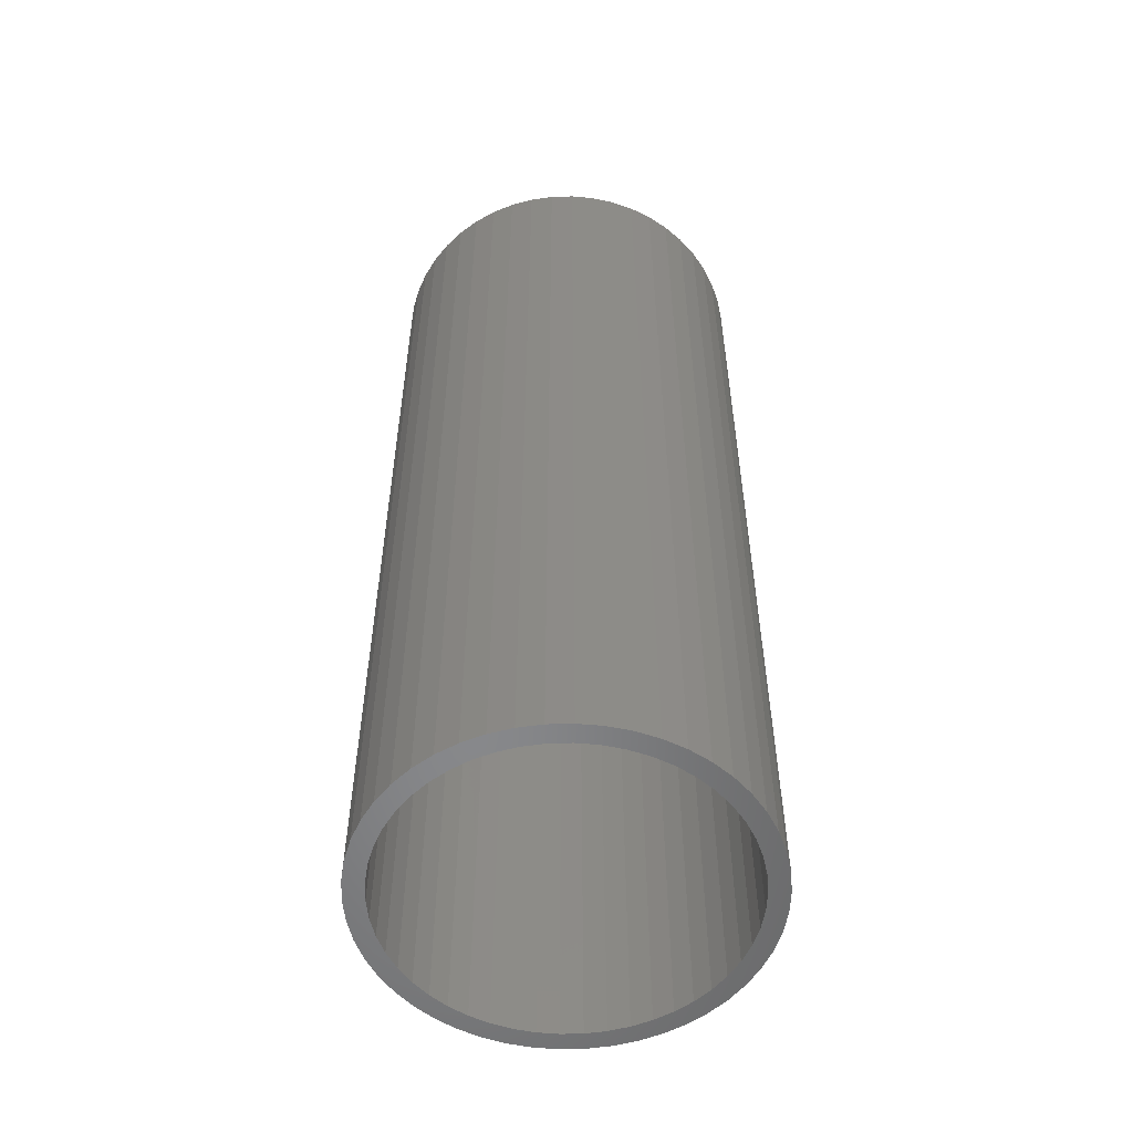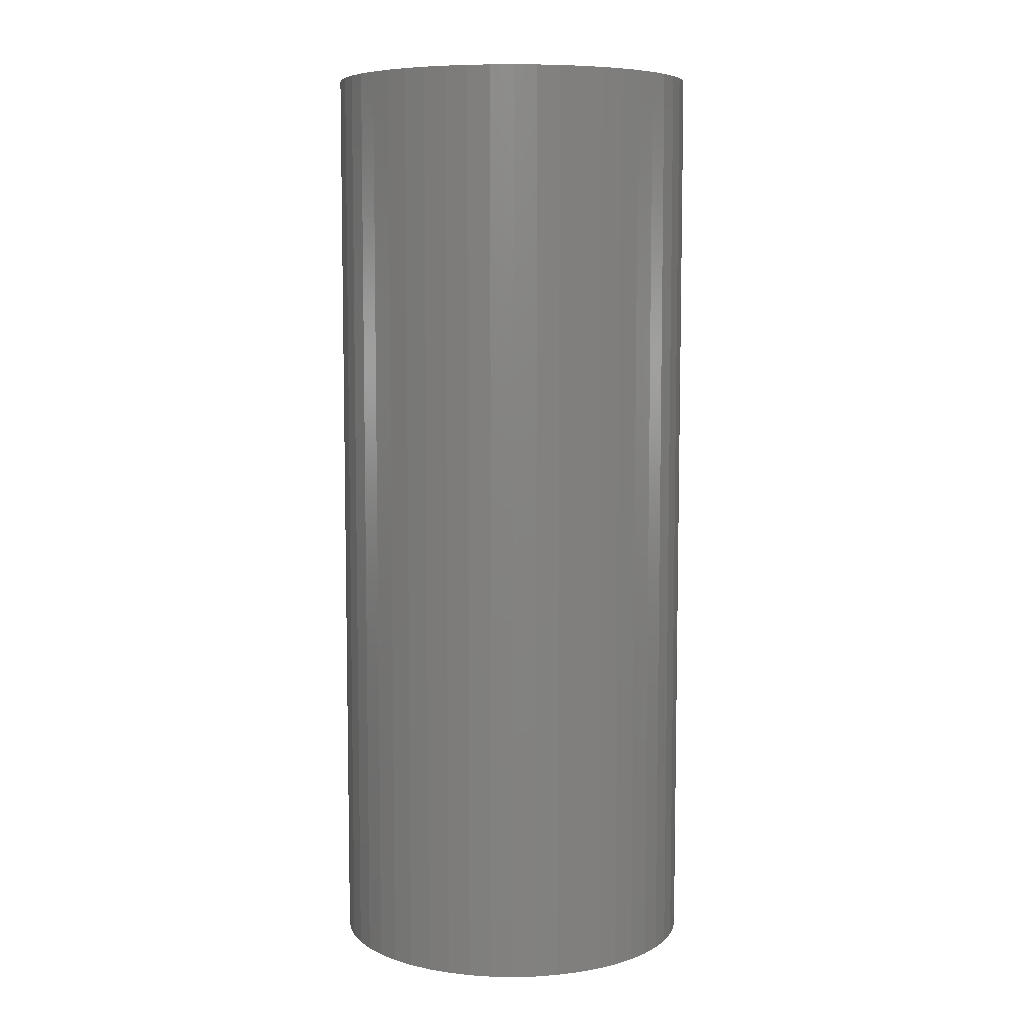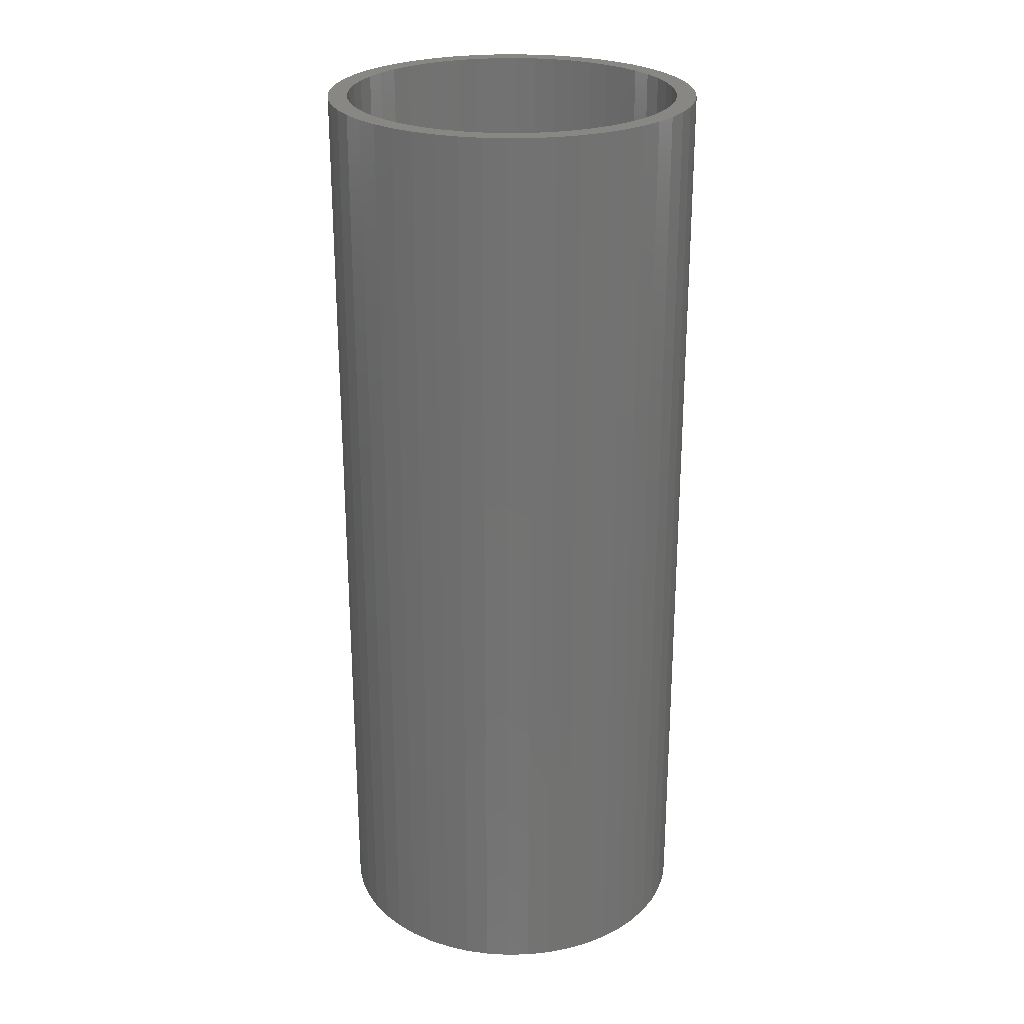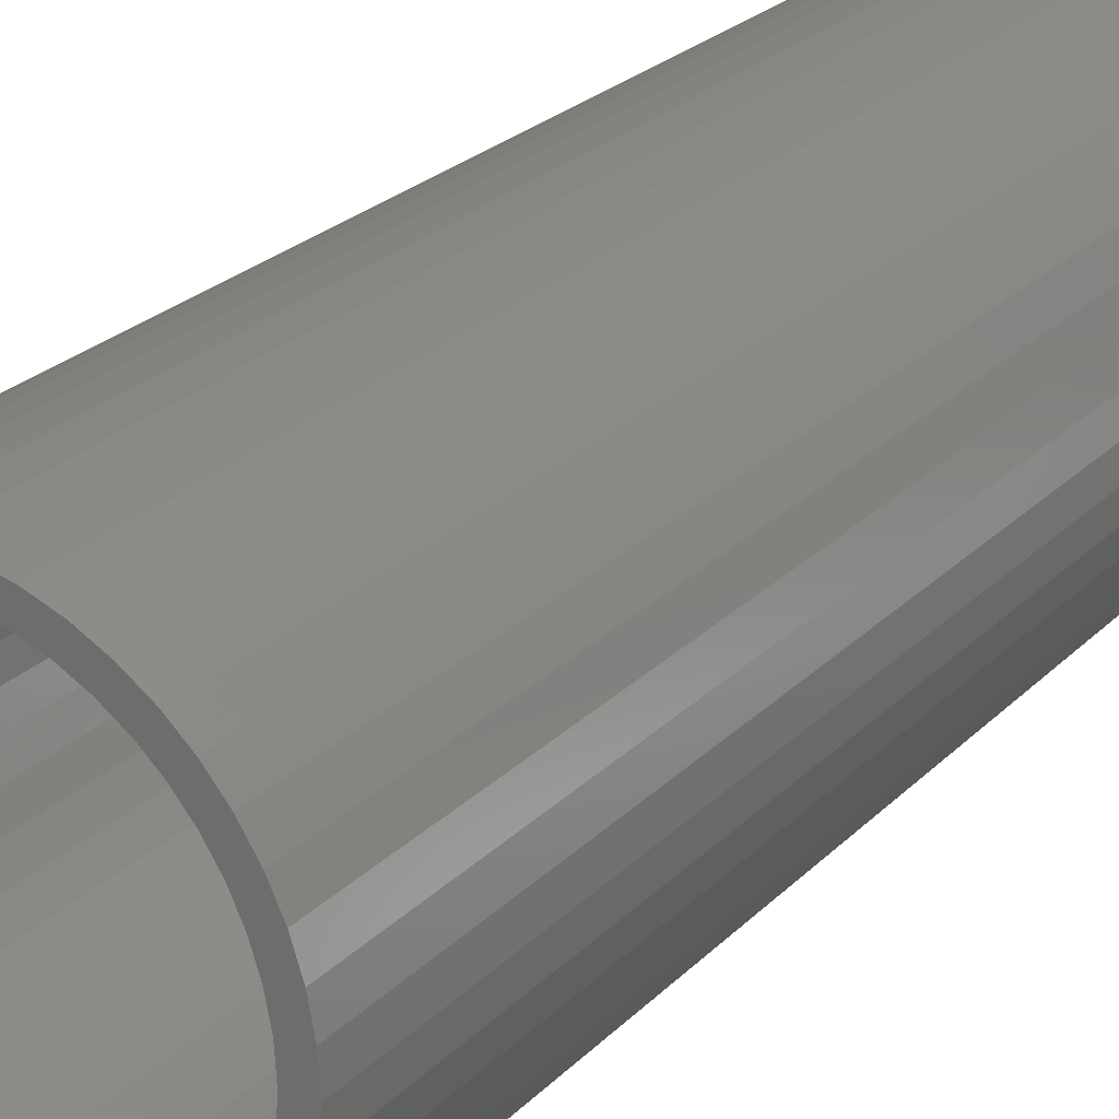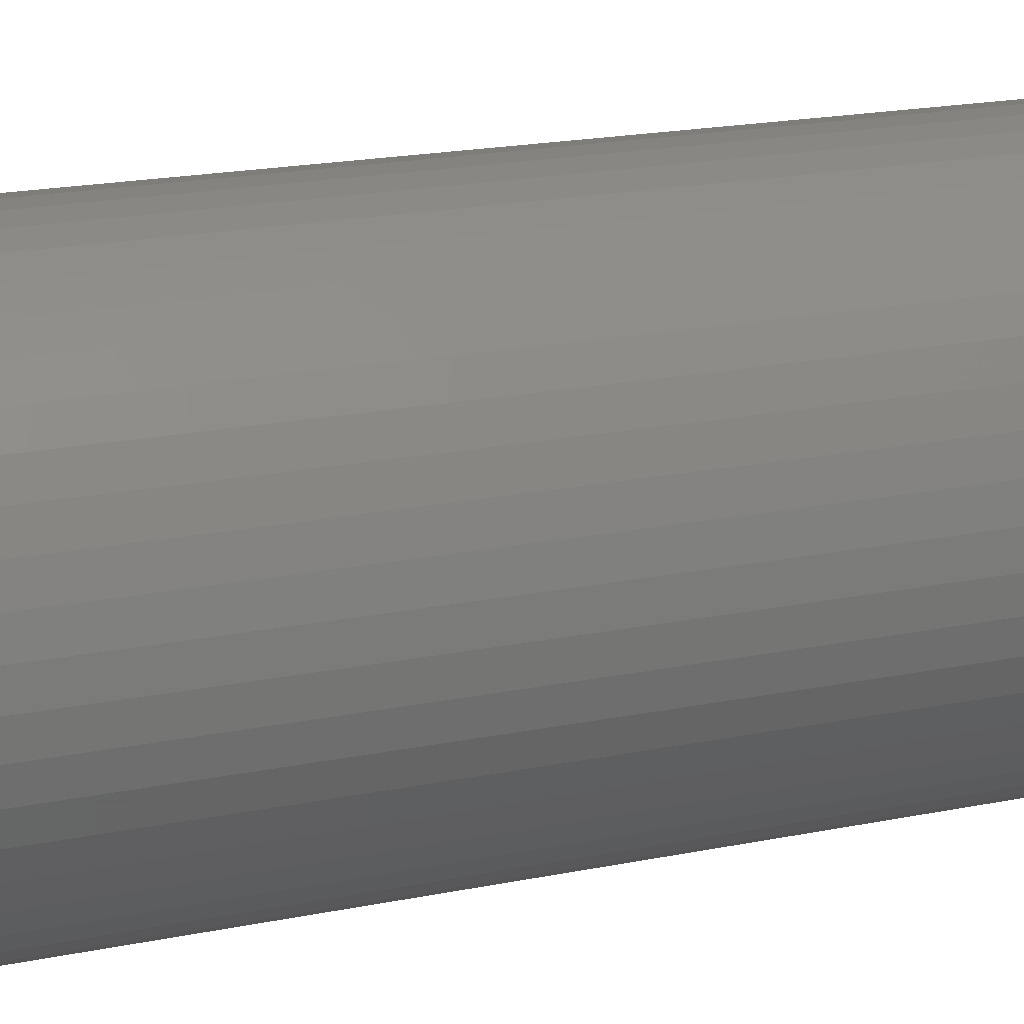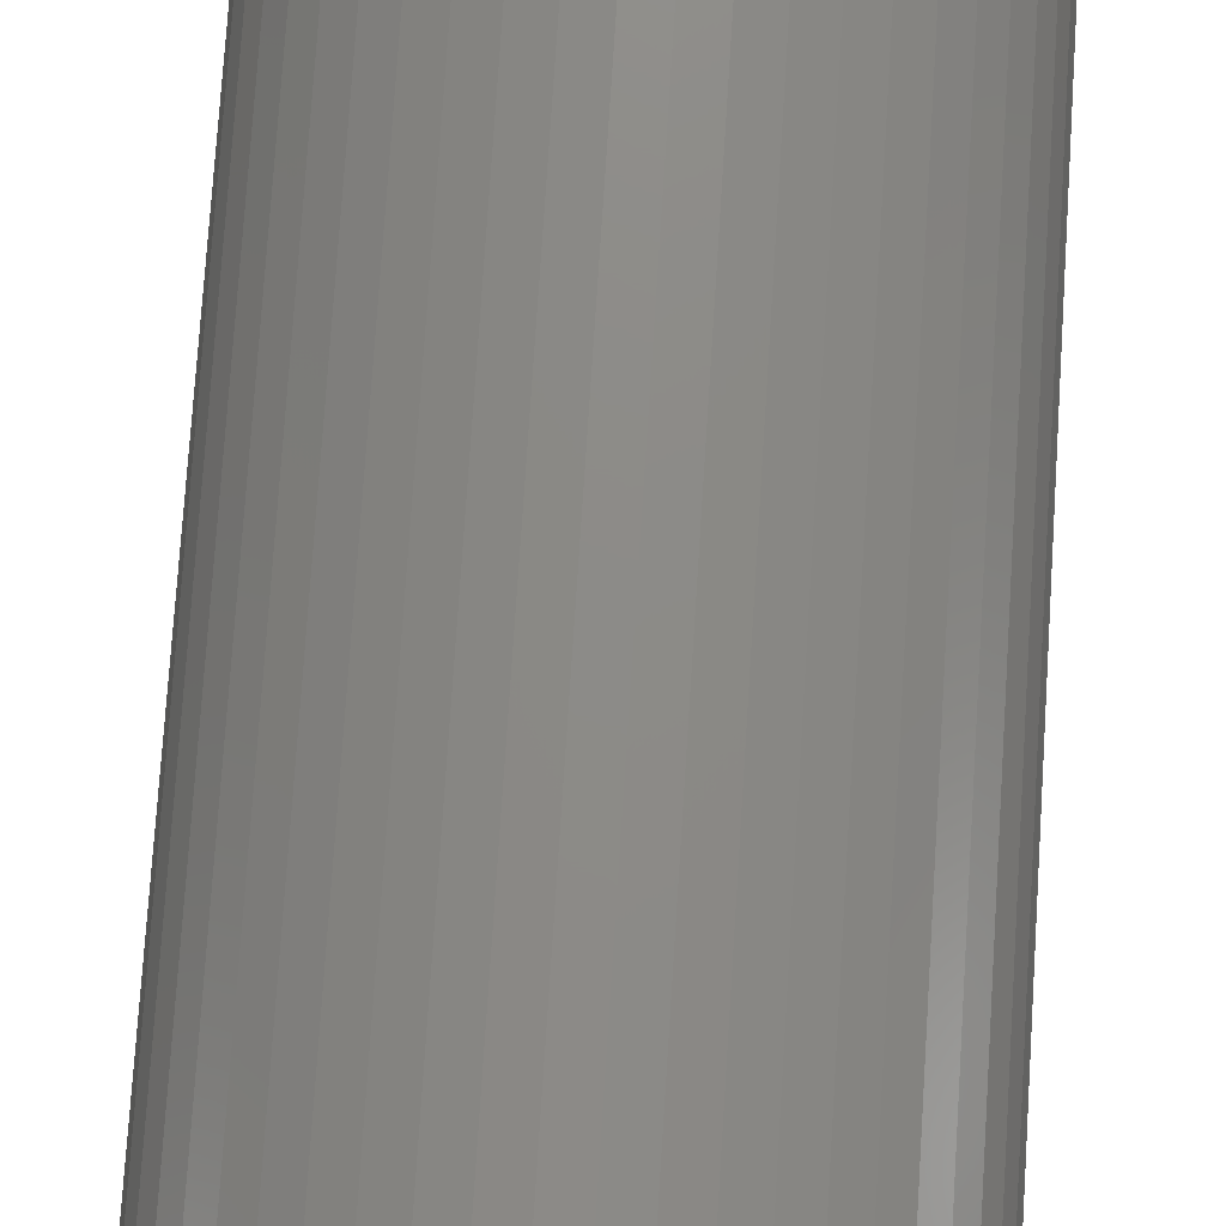
<metadata>
{"format":"stl","ext":"stl","renderer":"f3d","projection":"perspective","resolution":1024,"background":"white","views":[{"elev":-54.5,"azim":-106.4,"up":"+Z"},{"elev":7.2,"azim":-162.5,"up":"+Z"},{"elev":25.5,"azim":105.9,"up":"+Z"},{"elev":23.5,"azim":31.5,"up":"+Y"},{"elev":17.8,"azim":67.3,"up":"+Y"},{"elev":75.8,"azim":3.7,"up":"+Y"}]}
</metadata>
<code>
# stl→obj: 200 verts, 400 faces
v 4.75 0 12
v 4.713 0.5953 -12
v 4.713 0.5953 12
v 4.75 0 -12
v -4.75 0 -12
v -4.713 0.5953 12
v -4.713 0.5953 -12
v -4.75 0 12
v 0.2983 4.741 -12
v -0.2983 4.741 12
v 0.2983 4.741 12
v -0.2983 4.741 -12
v -0.2983 -4.741 -12
v 0.2983 -4.741 12
v -0.2983 -4.741 12
v 0.2983 -4.741 -12
v 3.463 3.252 -12
v 3.028 3.66 12
v 3.463 3.252 12
v 3.028 3.66 -12
v -3.028 3.66 -12
v -3.463 3.252 12
v -3.028 3.66 12
v -3.463 3.252 -12
v -1.468 4.518 -12
v -2.022 4.298 12
v -1.468 4.518 12
v -2.022 4.298 -12
v 4.416 1.749 12
v 4.162 2.288 -12
v 4.162 2.288 12
v 4.416 1.749 -12
v 4.601 1.181 -12
v 4.601 1.181 12
v 3.843 2.792 -12
v 3.843 2.792 12
v 2.022 4.298 -12
v 1.468 4.518 12
v 2.022 4.298 12
v 1.468 4.518 -12
v 0.8901 4.666 12
v 0.8901 4.666 -12
v 2.545 4.011 -12
v 2.545 4.011 12
v -4.416 1.749 -12
v -4.162 2.288 12
v -4.162 2.288 -12
v -4.416 1.749 12
v -3.843 2.792 -12
v -3.843 2.792 12
v -4.601 1.181 -12
v -4.601 1.181 12
v -0.8901 4.666 -12
v -0.8901 4.666 12
v 0.8901 -4.666 12
v 0.8901 -4.666 -12
v 4.25 0 12
v 4.216 0.5327 12
v 4.713 -0.5953 12
v 4.116 1.057 12
v 4.216 -0.5327 12
v 4.601 -1.181 12
v 3.952 1.565 12
v 3.724 2.047 12
v 3.438 2.498 12
v 3.098 2.909 12
v 2.709 3.275 12
v 2.277 3.588 12
v 1.81 3.846 12
v 1.313 4.042 12
v 0.7964 4.175 12
v 0.2669 4.242 12
v -0.2669 4.242 12
v -0.7964 4.175 12
v -1.313 4.042 12
v -1.81 3.846 12
v -2.277 3.588 12
v -2.545 4.011 12
v -2.709 3.275 12
v -3.098 2.909 12
v -3.438 2.498 12
v -3.724 2.047 12
v -3.952 1.565 12
v -4.116 1.057 12
v -4.216 0.5327 12
v 4.116 -1.057 12
v 4.416 -1.749 12
v 3.952 -1.565 12
v 4.162 -2.288 12
v 3.724 -2.047 12
v 3.843 -2.792 12
v 3.438 -2.498 12
v 3.463 -3.252 12
v 3.098 -2.909 12
v 3.028 -3.66 12
v 2.709 -3.275 12
v 2.545 -4.011 12
v 2.277 -3.588 12
v 2.022 -4.298 12
v 1.81 -3.846 12
v 1.468 -4.518 12
v 1.313 -4.042 12
v 0.7964 -4.175 12
v 0.2669 -4.242 12
v -0.2669 -4.242 12
v -0.7964 -4.175 12
v -0.8901 -4.666 12
v -1.313 -4.042 12
v -1.468 -4.518 12
v -1.81 -3.846 12
v -2.022 -4.298 12
v -2.277 -3.588 12
v -2.545 -4.011 12
v -2.709 -3.275 12
v -3.028 -3.66 12
v -3.098 -2.909 12
v -3.463 -3.252 12
v -3.438 -2.498 12
v -3.843 -2.792 12
v -3.724 -2.047 12
v -4.162 -2.288 12
v -3.952 -1.565 12
v -4.416 -1.749 12
v -4.116 -1.057 12
v -4.601 -1.181 12
v -4.216 -0.5327 12
v -4.713 -0.5953 12
v -4.25 0 12
v -2.545 4.011 -12
v 4.713 -0.5953 -12
v 3.843 -2.792 -12
v 3.463 -3.252 -12
v 4.601 -1.181 -12
v 4.416 -1.749 -12
v -4.162 -2.288 -12
v -4.416 -1.749 -12
v 4.25 0 -12
v 4.216 -0.5327 -12
v 4.116 -1.057 -12
v 4.216 0.5327 -12
v 3.952 -1.565 -12
v 4.162 -2.288 -12
v 3.724 -2.047 -12
v 3.438 -2.498 -12
v 3.098 -2.909 -12
v 3.028 -3.66 -12
v 2.709 -3.275 -12
v 2.545 -4.011 -12
v 2.277 -3.588 -12
v 2.022 -4.298 -12
v 1.81 -3.846 -12
v 1.468 -4.518 -12
v 1.313 -4.042 -12
v 0.7964 -4.175 -12
v 0.2669 -4.242 -12
v -0.2669 -4.242 -12
v -0.7964 -4.175 -12
v -0.8901 -4.666 -12
v -1.313 -4.042 -12
v -1.468 -4.518 -12
v -1.81 -3.846 -12
v -2.022 -4.298 -12
v -2.277 -3.588 -12
v -2.545 -4.011 -12
v -2.709 -3.275 -12
v -3.028 -3.66 -12
v -3.098 -2.909 -12
v -3.463 -3.252 -12
v -3.438 -2.498 -12
v -3.843 -2.792 -12
v -3.724 -2.047 -12
v -3.952 -1.565 -12
v -4.116 -1.057 -12
v -4.601 -1.181 -12
v -4.216 -0.5327 -12
v 4.116 1.057 -12
v 3.952 1.565 -12
v 3.724 2.047 -12
v 3.438 2.498 -12
v 3.098 2.909 -12
v 2.709 3.275 -12
v 2.277 3.588 -12
v 1.81 3.846 -12
v 1.313 4.042 -12
v 0.7964 4.175 -12
v 0.2669 4.242 -12
v -0.2669 4.242 -12
v -0.7964 4.175 -12
v -1.313 4.042 -12
v -1.81 3.846 -12
v -2.277 3.588 -12
v -2.709 3.275 -12
v -3.098 2.909 -12
v -3.438 2.498 -12
v -3.724 2.047 -12
v -3.952 1.565 -12
v -4.116 1.057 -12
v -4.216 0.5327 -12
v -4.25 0 -12
v -4.713 -0.5953 -12
f 1 2 3
f 2 1 4
f 5 6 7
f 6 5 8
f 9 10 11
f 10 9 12
f 13 14 15
f 14 13 16
f 17 18 19
f 18 17 20
f 21 22 23
f 22 21 24
f 25 26 27
f 26 25 28
f 29 30 31
f 30 29 32
f 3 33 34
f 33 3 2
f 31 35 36
f 35 31 30
f 37 38 39
f 38 37 40
f 40 41 38
f 41 40 42
f 43 39 44
f 39 43 37
f 45 46 47
f 46 45 48
f 49 22 24
f 22 49 50
f 51 48 45
f 48 51 52
f 53 27 54
f 27 53 25
f 16 55 14
f 55 16 56
f 34 32 29
f 32 34 33
f 36 17 19
f 17 36 35
f 42 11 41
f 11 42 9
f 20 44 18
f 44 20 43
f 47 50 49
f 50 47 46
f 7 52 51
f 52 7 6
f 57 1 3
f 58 3 34
f 1 57 59
f 60 34 29
f 61 59 57
f 59 61 62
f 3 58 57
f 63 29 31
f 34 60 58
f 29 63 60
f 64 31 36
f 31 64 63
f 65 36 19
f 36 65 64
f 19 66 65
f 18 66 19
f 18 67 66
f 44 67 18
f 44 68 67
f 39 68 44
f 39 69 68
f 38 69 39
f 38 70 69
f 41 70 38
f 41 71 70
f 11 71 41
f 11 72 71
f 11 73 72
f 10 73 11
f 10 74 73
f 54 74 10
f 54 75 74
f 27 75 54
f 27 76 75
f 26 76 27
f 26 77 76
f 78 77 26
f 78 79 77
f 23 79 78
f 23 80 79
f 22 80 23
f 80 22 81
f 50 81 22
f 81 50 82
f 46 82 50
f 82 46 83
f 48 83 46
f 83 48 84
f 52 84 48
f 84 52 85
f 86 62 61
f 62 86 87
f 88 87 86
f 87 88 89
f 90 89 88
f 89 90 91
f 92 91 90
f 91 92 93
f 94 93 92
f 94 95 93
f 96 95 94
f 96 97 95
f 98 97 96
f 98 99 97
f 100 99 98
f 100 101 99
f 102 101 100
f 102 55 101
f 103 55 102
f 103 14 55
f 104 14 103
f 105 14 104
f 105 15 14
f 106 15 105
f 106 107 15
f 108 107 106
f 108 109 107
f 110 109 108
f 110 111 109
f 112 111 110
f 112 113 111
f 114 113 112
f 114 115 113
f 116 115 114
f 117 116 118
f 116 117 115
f 119 118 120
f 118 119 117
f 121 120 122
f 123 122 124
f 120 121 119
f 125 124 126
f 127 126 128
f 6 85 52
f 122 123 121
f 85 6 128
f 124 125 123
f 8 128 6
f 126 127 125
f 128 8 127
f 28 78 26
f 78 28 129
f 129 23 78
f 23 129 21
f 12 54 10
f 54 12 53
f 59 4 1
f 4 59 130
f 93 131 91
f 131 93 132
f 87 133 62
f 133 87 134
f 62 130 59
f 130 62 133
f 135 123 136
f 123 135 121
f 137 4 130
f 138 130 133
f 4 137 2
f 139 133 134
f 140 2 137
f 2 140 33
f 130 138 137
f 141 134 142
f 133 139 138
f 134 141 139
f 143 142 131
f 142 143 141
f 144 131 132
f 131 144 143
f 132 145 144
f 146 145 132
f 146 147 145
f 148 147 146
f 148 149 147
f 150 149 148
f 150 151 149
f 152 151 150
f 152 153 151
f 56 153 152
f 56 154 153
f 16 154 56
f 16 155 154
f 16 156 155
f 13 156 16
f 13 157 156
f 158 157 13
f 158 159 157
f 160 159 158
f 160 161 159
f 162 161 160
f 162 163 161
f 164 163 162
f 164 165 163
f 166 165 164
f 166 167 165
f 168 167 166
f 167 168 169
f 170 169 168
f 169 170 171
f 135 171 170
f 171 135 172
f 136 172 135
f 172 136 173
f 174 173 136
f 173 174 175
f 176 33 140
f 33 176 32
f 177 32 176
f 32 177 30
f 178 30 177
f 30 178 35
f 179 35 178
f 35 179 17
f 180 17 179
f 180 20 17
f 181 20 180
f 181 43 20
f 182 43 181
f 182 37 43
f 183 37 182
f 183 40 37
f 184 40 183
f 184 42 40
f 185 42 184
f 185 9 42
f 186 9 185
f 187 9 186
f 187 12 9
f 188 12 187
f 188 53 12
f 189 53 188
f 189 25 53
f 190 25 189
f 190 28 25
f 191 28 190
f 191 129 28
f 192 129 191
f 192 21 129
f 193 21 192
f 24 193 194
f 193 24 21
f 49 194 195
f 194 49 24
f 47 195 196
f 45 196 197
f 195 47 49
f 51 197 198
f 7 198 199
f 200 175 174
f 196 45 47
f 175 200 199
f 197 51 45
f 5 199 200
f 198 7 51
f 199 5 7
f 150 97 99
f 97 150 148
f 146 93 95
f 93 146 132
f 91 142 89
f 142 91 131
f 160 107 109
f 107 160 158
f 136 125 174
f 125 136 123
f 152 99 101
f 99 152 150
f 56 101 55
f 101 56 152
f 89 134 87
f 134 89 142
f 158 15 107
f 15 158 13
f 162 109 111
f 109 162 160
f 168 119 170
f 119 168 117
f 168 115 117
f 115 168 166
f 174 127 200
f 127 174 125
f 200 8 5
f 8 200 127
f 148 95 97
f 95 148 146
f 170 121 135
f 121 170 119
f 164 111 113
f 111 164 162
f 166 113 115
f 113 166 164
f 137 58 140
f 58 137 57
f 128 198 85
f 198 128 199
f 187 72 73
f 72 187 186
f 155 105 104
f 105 155 156
f 145 92 144
f 92 145 94
f 181 66 67
f 66 181 180
f 193 79 80
f 79 193 192
f 190 75 76
f 75 190 189
f 177 64 178
f 64 177 63
f 140 60 176
f 60 140 58
f 178 65 179
f 65 178 64
f 184 69 70
f 69 184 183
f 185 70 71
f 70 185 184
f 182 67 68
f 67 182 181
f 83 195 82
f 195 83 196
f 82 194 81
f 194 82 195
f 84 196 83
f 196 84 197
f 191 76 77
f 76 191 190
f 188 73 74
f 73 188 187
f 154 104 103
f 104 154 155
f 176 63 177
f 63 176 60
f 179 66 180
f 66 179 65
f 186 71 72
f 71 186 185
f 183 68 69
f 68 183 182
f 81 193 80
f 193 81 194
f 85 197 84
f 197 85 198
f 192 77 79
f 77 192 191
f 189 74 75
f 74 189 188
f 144 90 143
f 90 144 92
f 139 61 138
f 61 139 86
f 118 171 120
f 171 118 169
f 120 172 122
f 172 120 171
f 147 98 96
f 98 147 149
f 149 100 98
f 100 149 151
f 141 86 139
f 86 141 88
f 143 88 141
f 88 143 90
f 138 57 137
f 57 138 61
f 116 169 118
f 169 116 167
f 122 173 124
f 173 122 172
f 126 199 128
f 199 126 175
f 145 96 94
f 96 145 147
f 161 112 110
f 112 161 163
f 157 108 106
f 108 157 159
f 165 116 114
f 116 165 167
f 124 175 126
f 175 124 173
f 153 103 102
f 103 153 154
f 163 114 112
f 114 163 165
f 156 106 105
f 106 156 157
f 151 102 100
f 102 151 153
f 159 110 108
f 110 159 161

</code>
